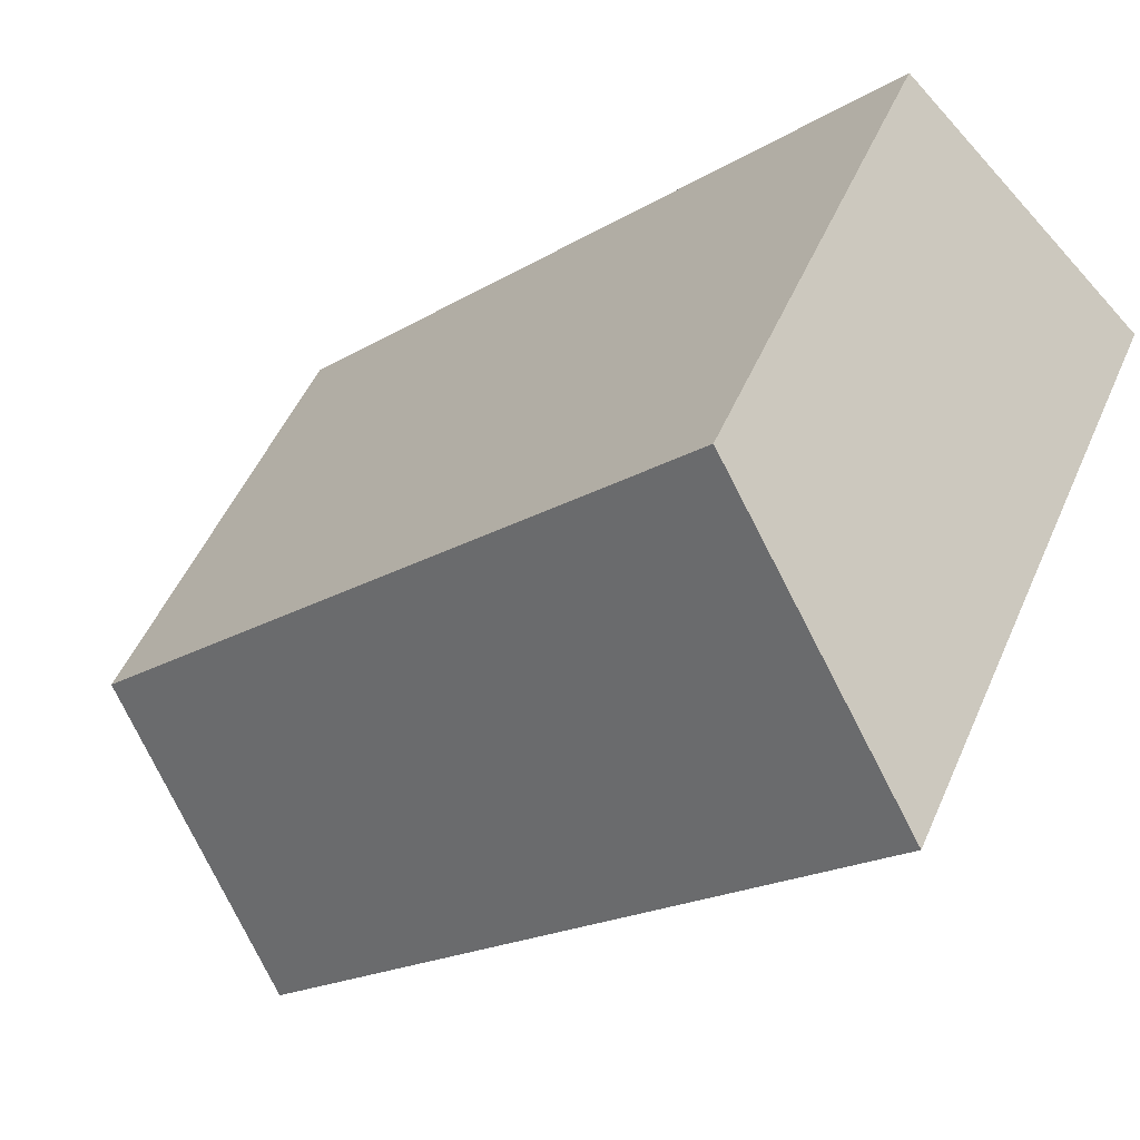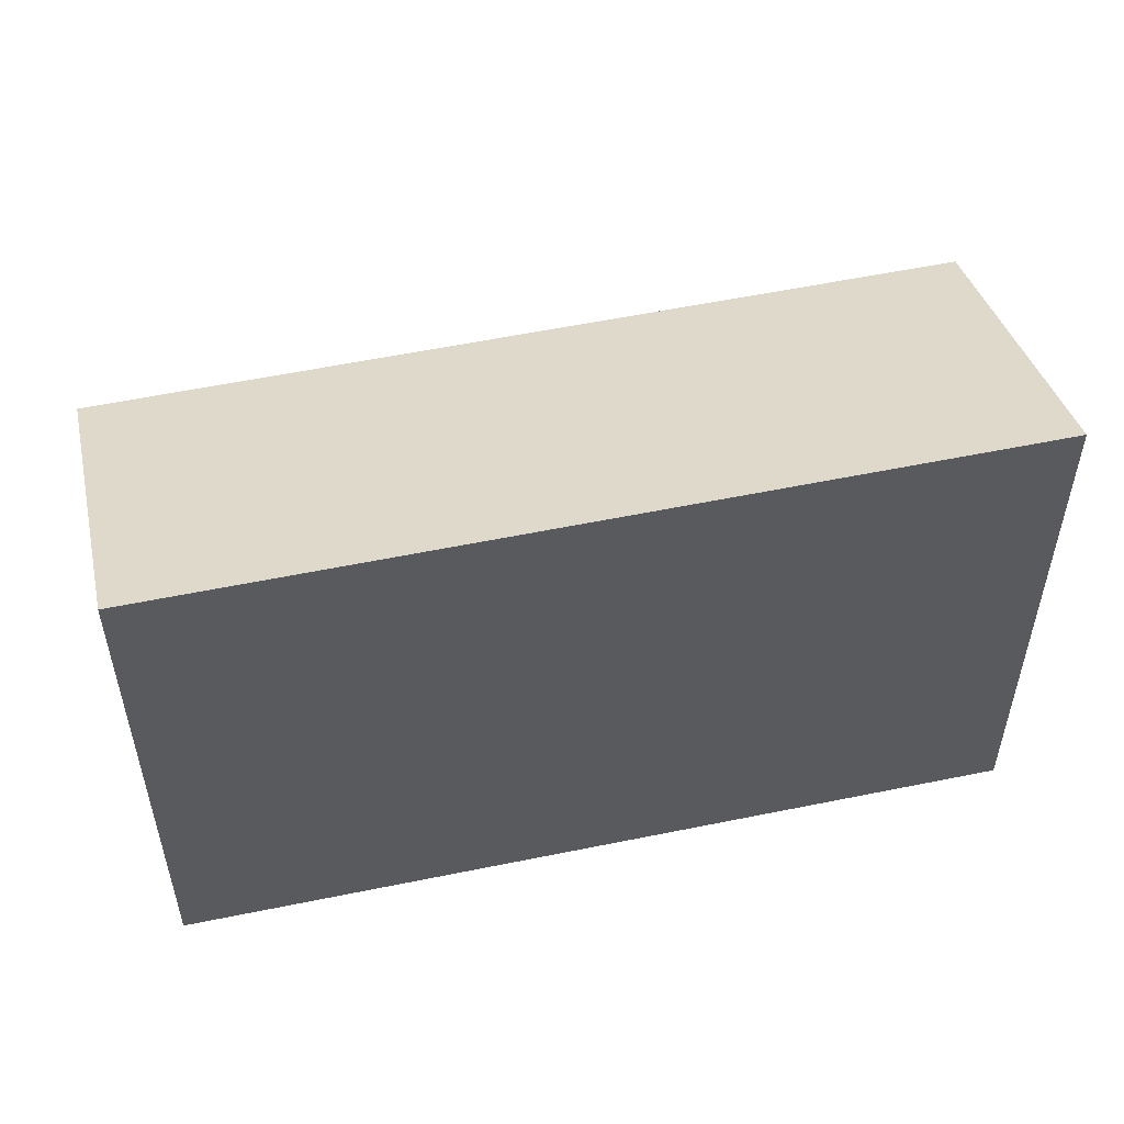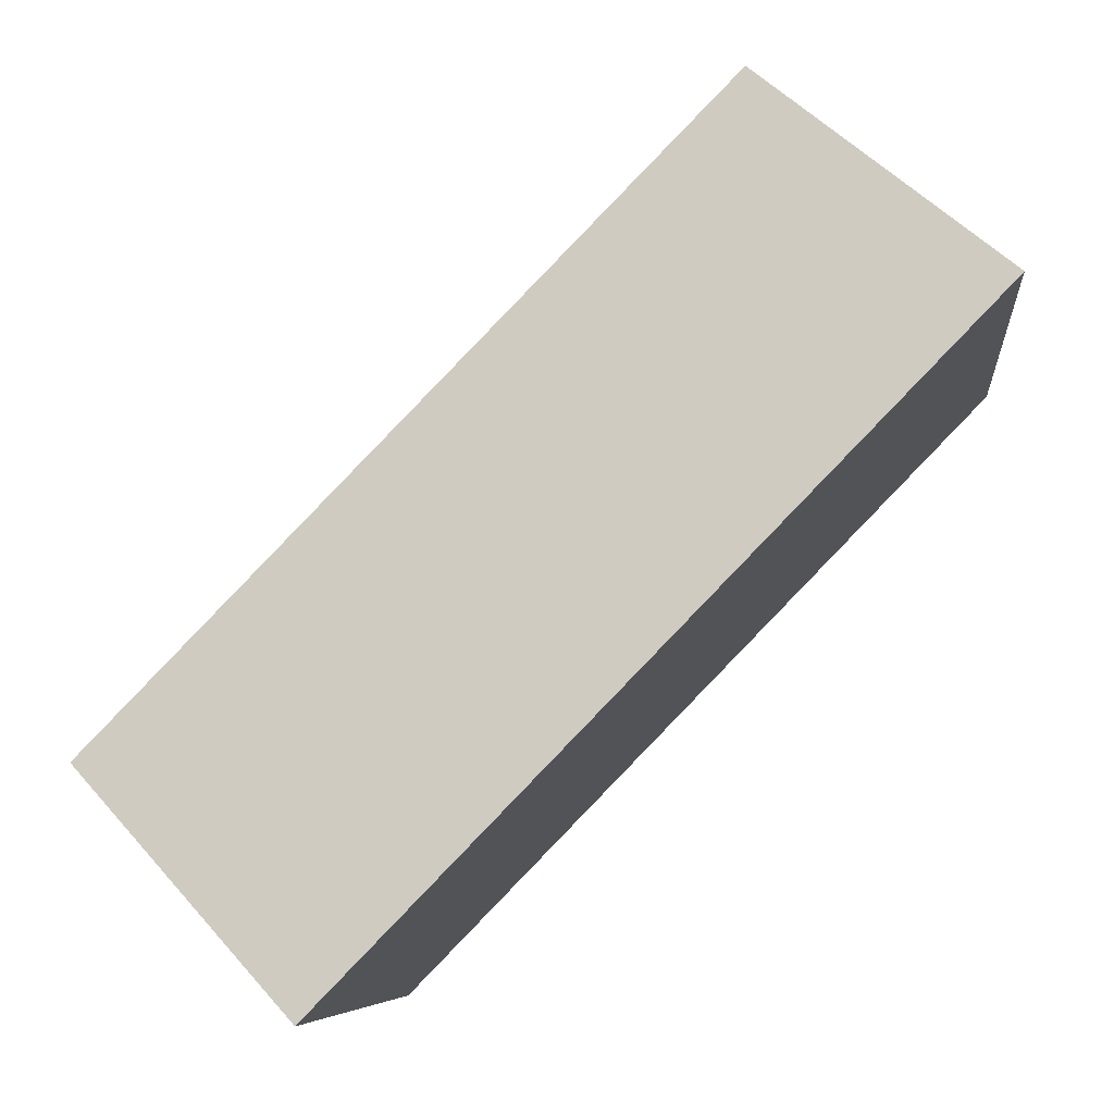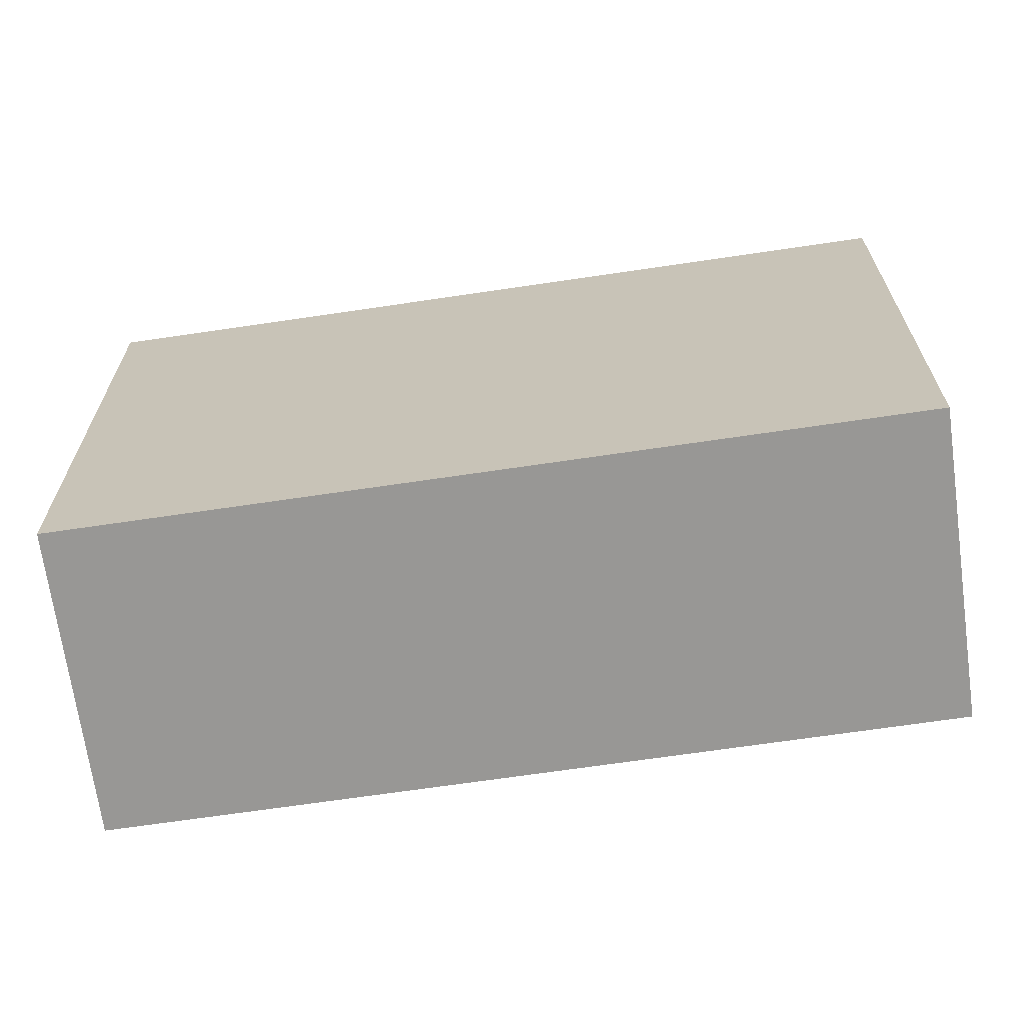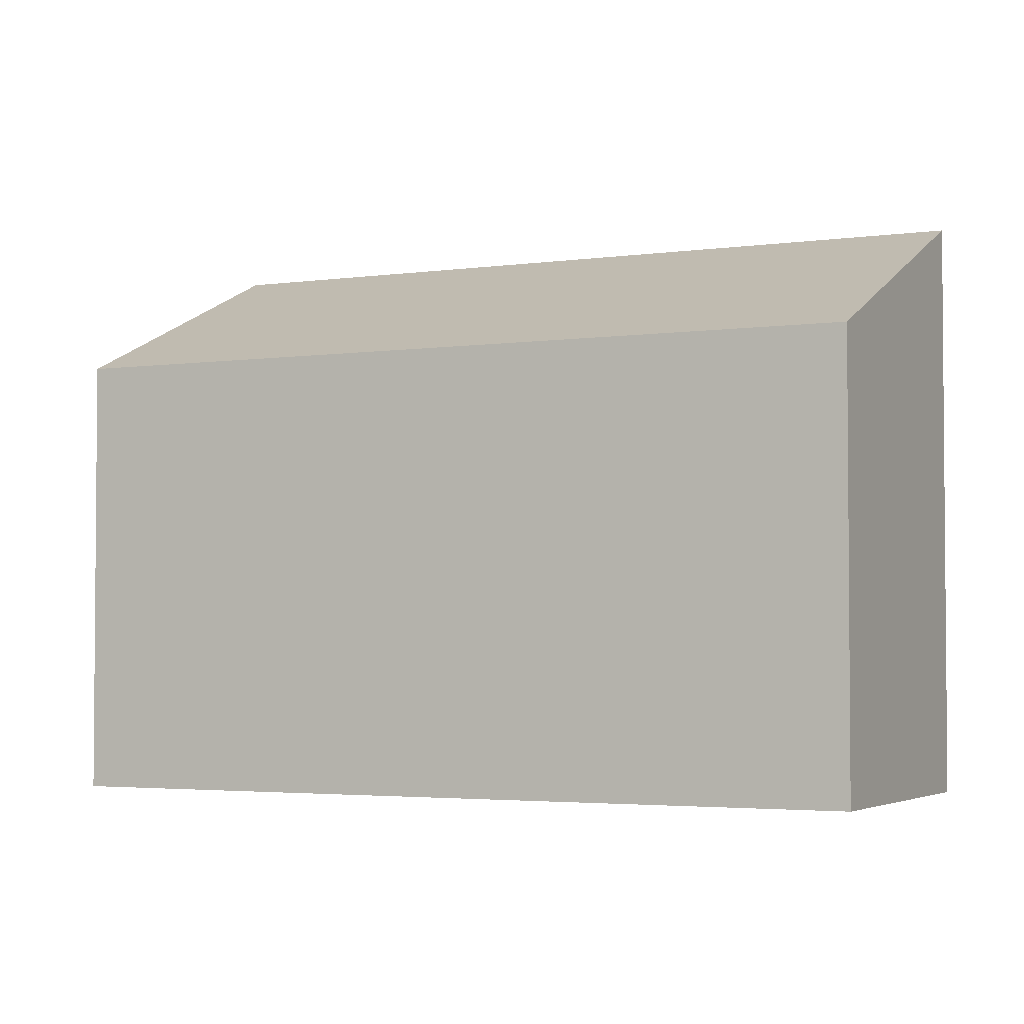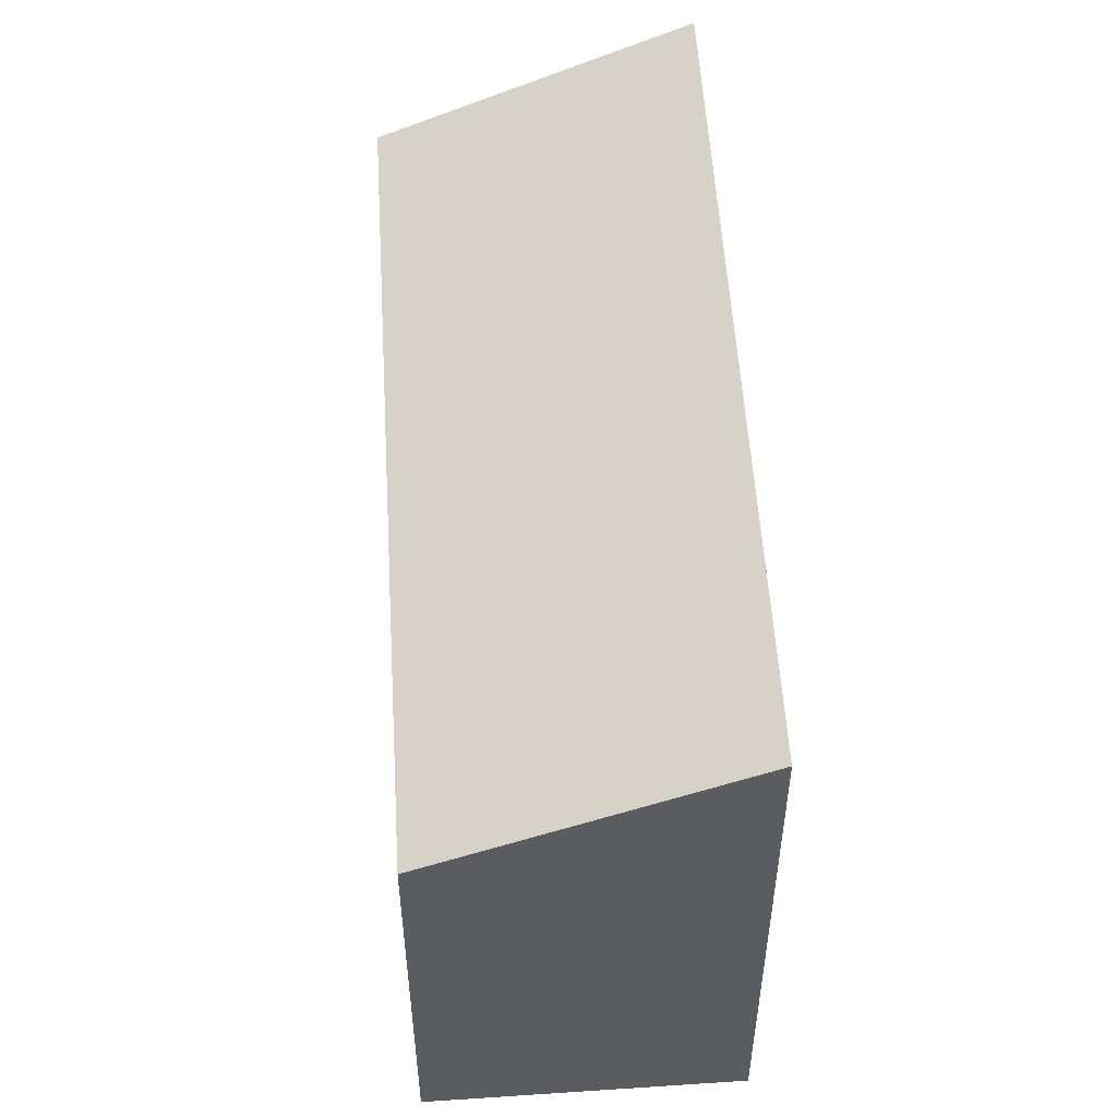
<metadata>
{"format":"obj","ext":"obj","renderer":"f3d","projection":"perspective","resolution":1024,"background":"white","views":[{"elev":50.8,"azim":-156.9,"up":"+Z"},{"elev":56.0,"azim":-146.5,"up":"+Y"},{"elev":-6.7,"azim":-174.1,"up":"+Z"},{"elev":-68.2,"azim":-125.9,"up":"+Y"},{"elev":-3.1,"azim":72.5,"up":"+Y"},{"elev":54.1,"azim":132.2,"up":"+Y"}]}
</metadata>
<code>
v  4.883 4.799 -4.996
v  1.882 3.697 1.802
v  6.765 3.697 -3.194
v  0 4.799 2.939e-16
v  4.883 3.059e-16 -4.996
v  6.765 1.956e-16 -3.194
v  0 0 0
v  1.882 -1.103e-16 1.802
g defaultobject
f 1 2 3
f 2 1 4
f 3 5 1
f 5 3 6
f 5 4 1
f 4 5 7
f 7 2 4
f 2 7 8
f 8 3 2
f 3 8 6
f 8 5 6
f 5 8 7

</code>
